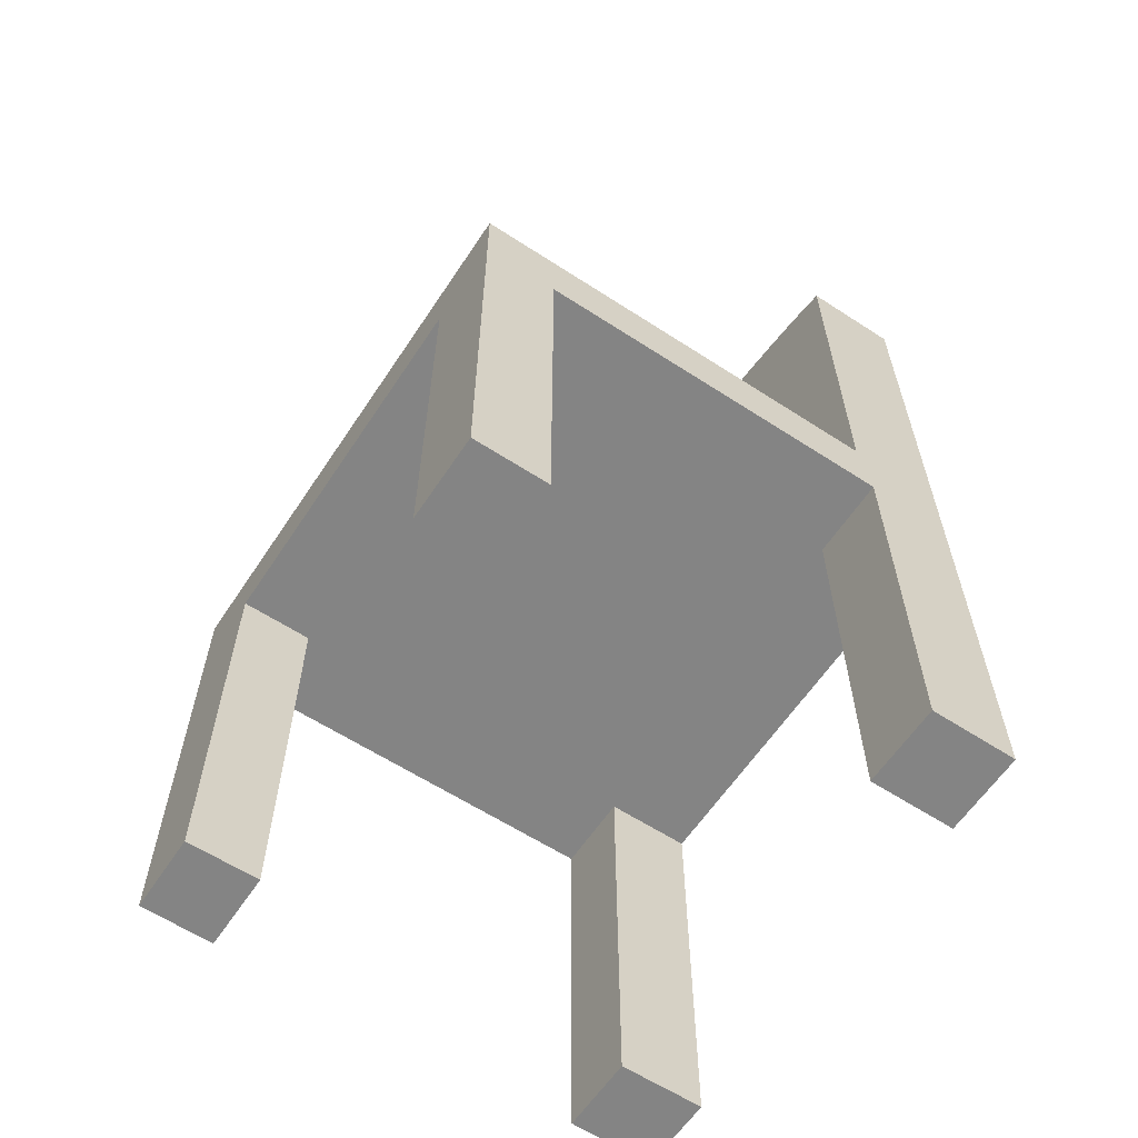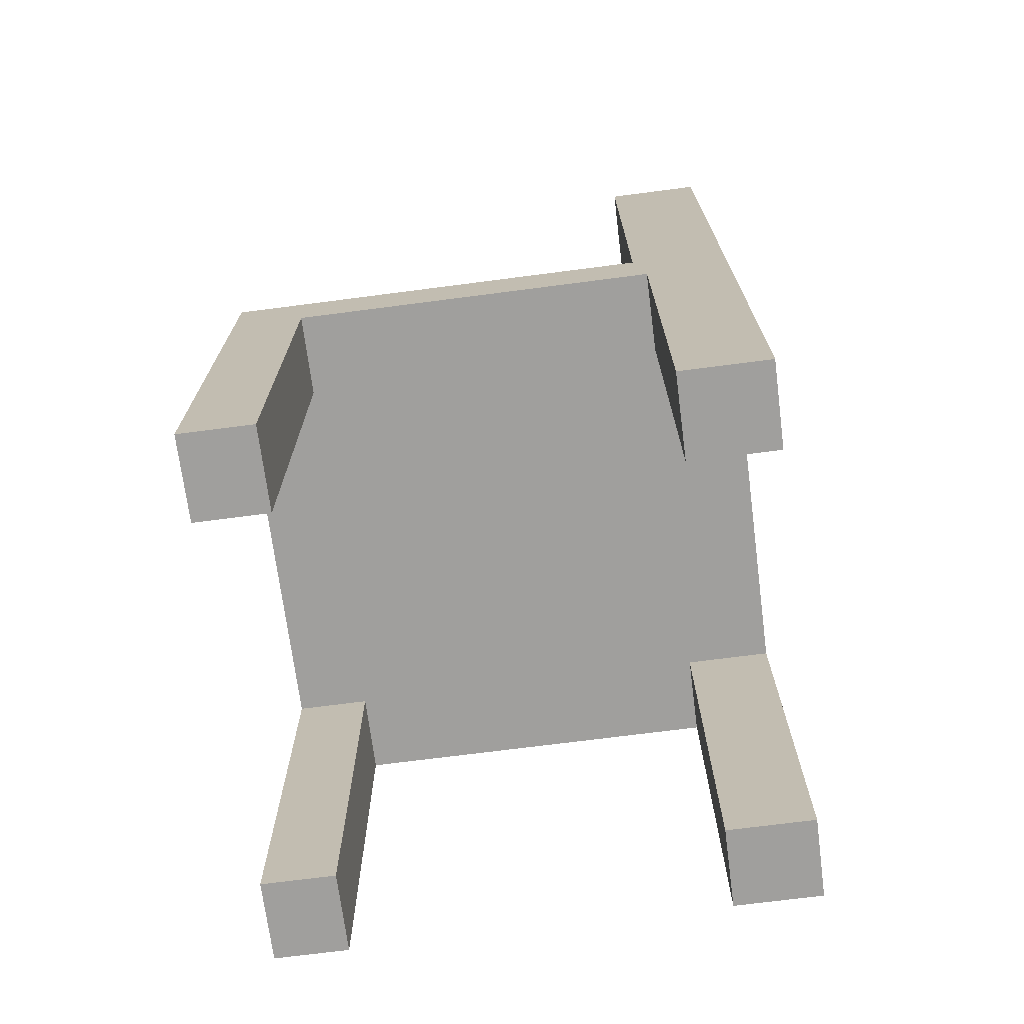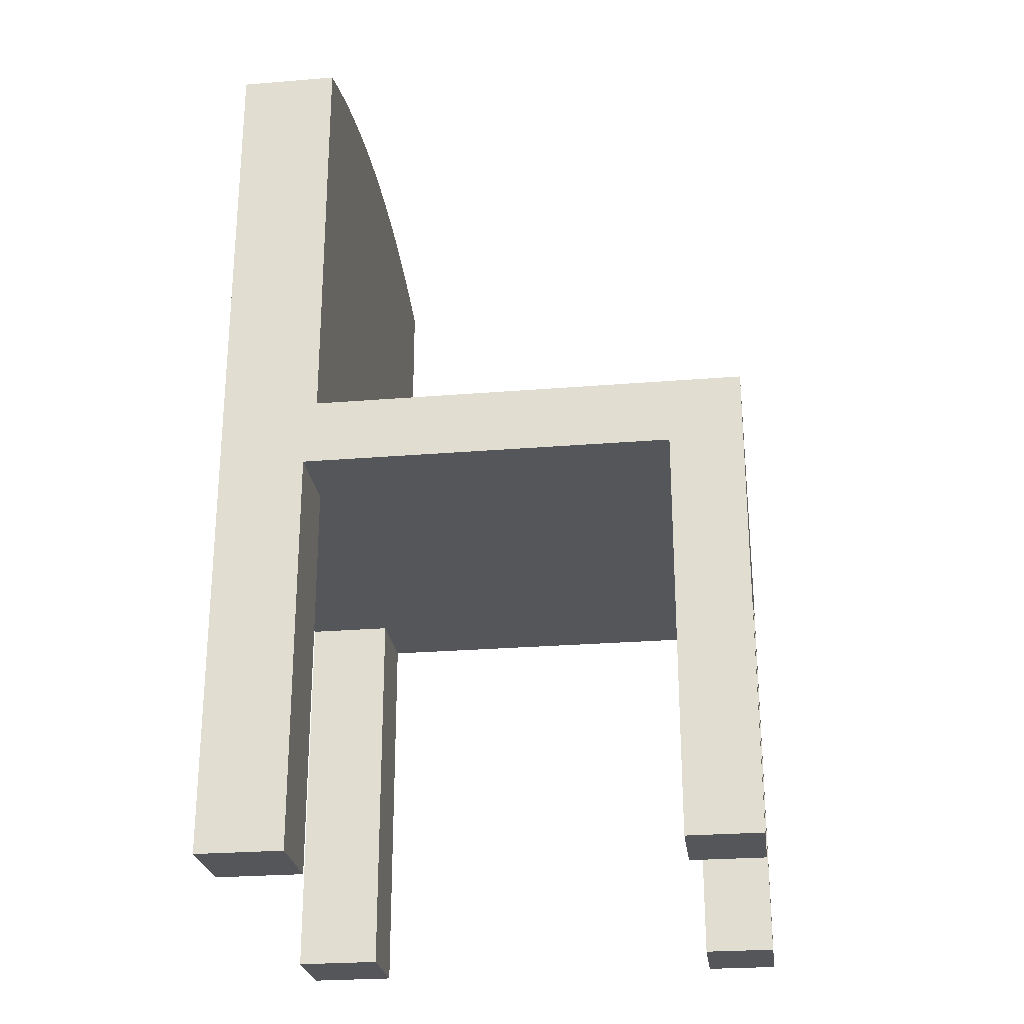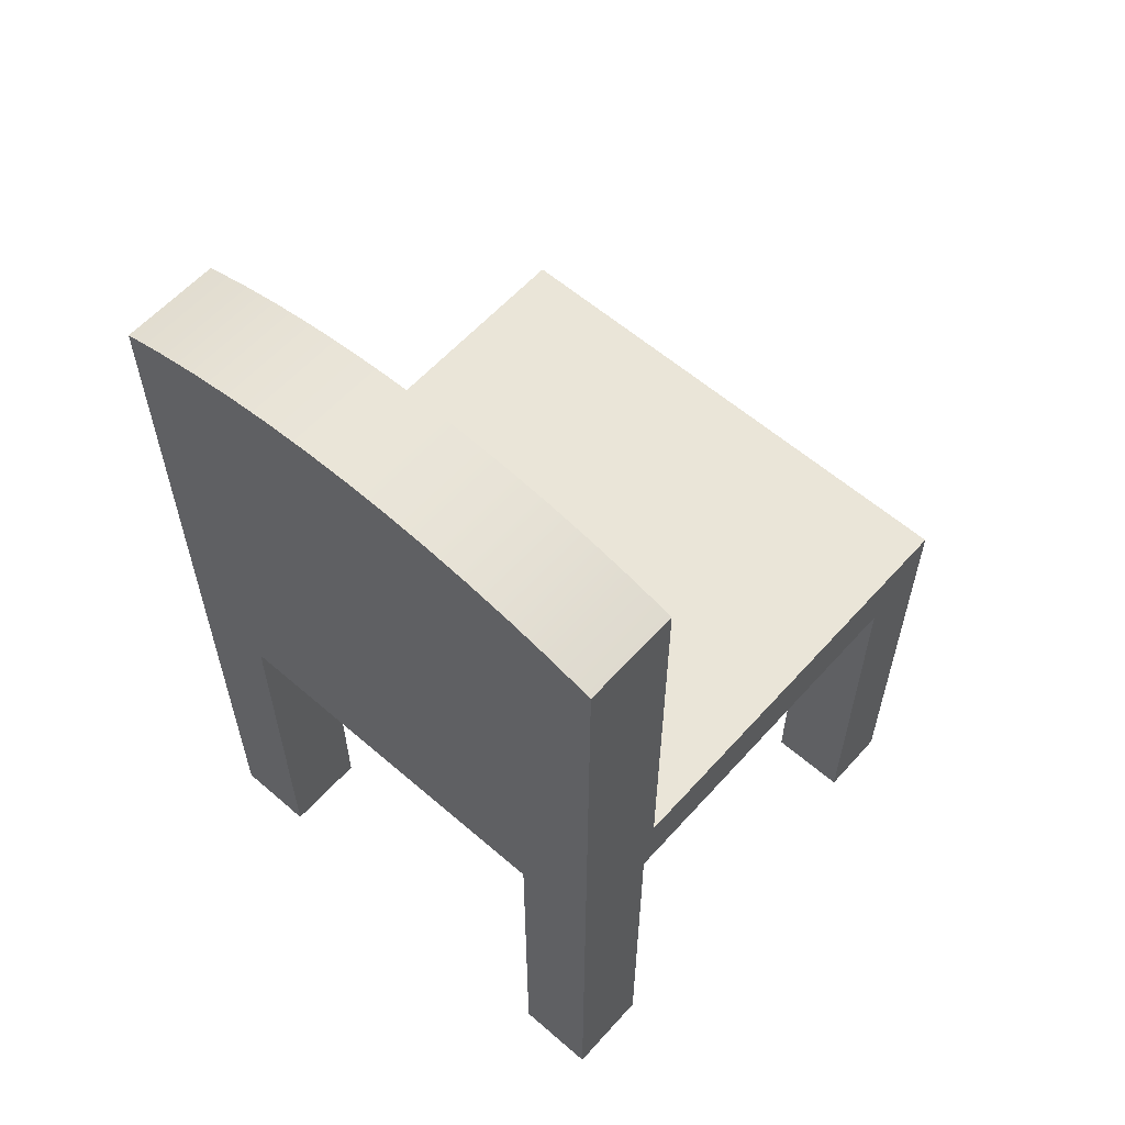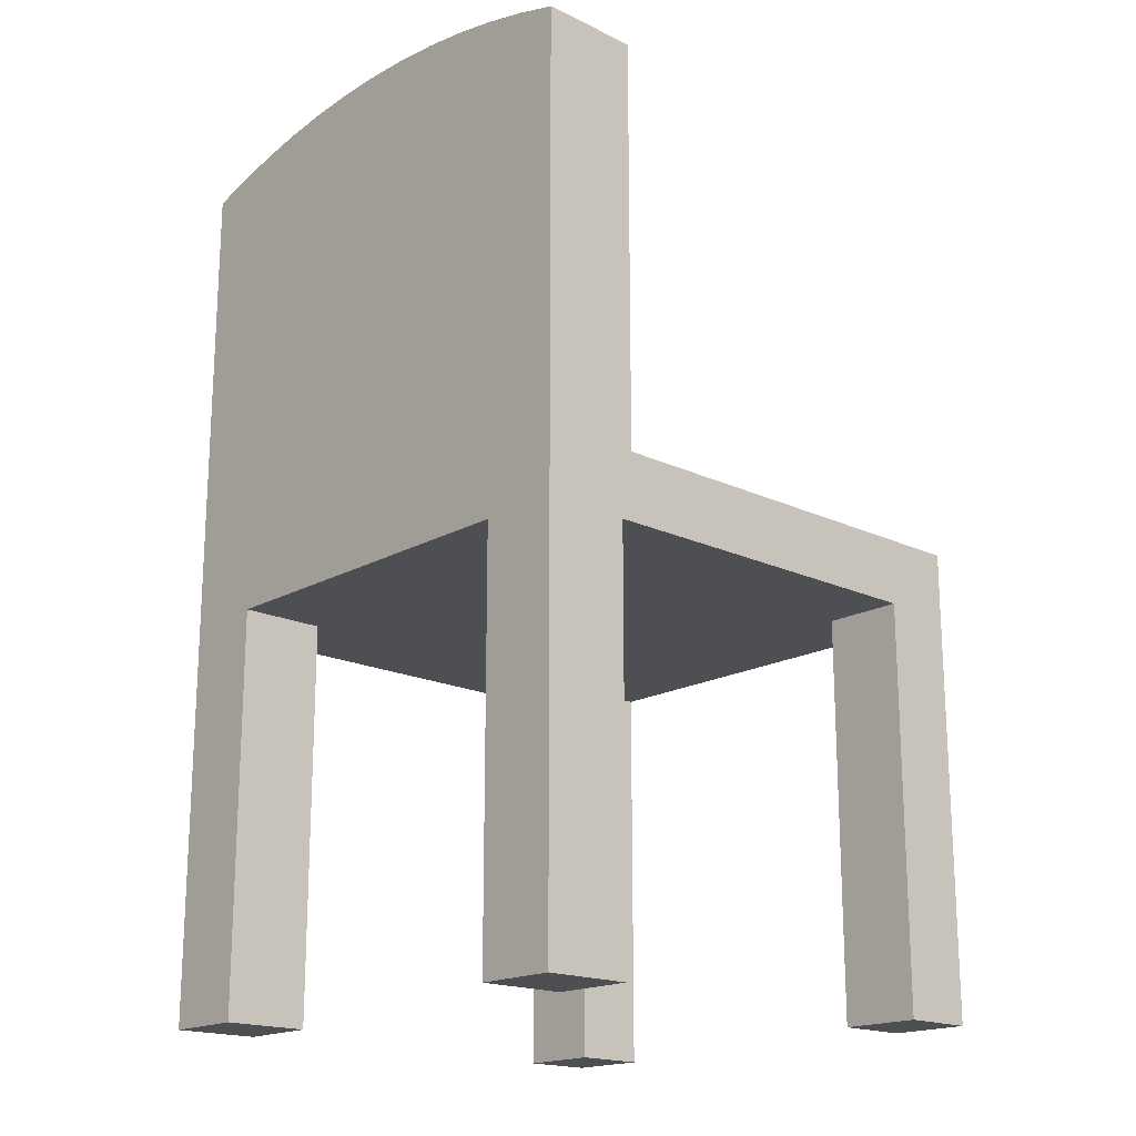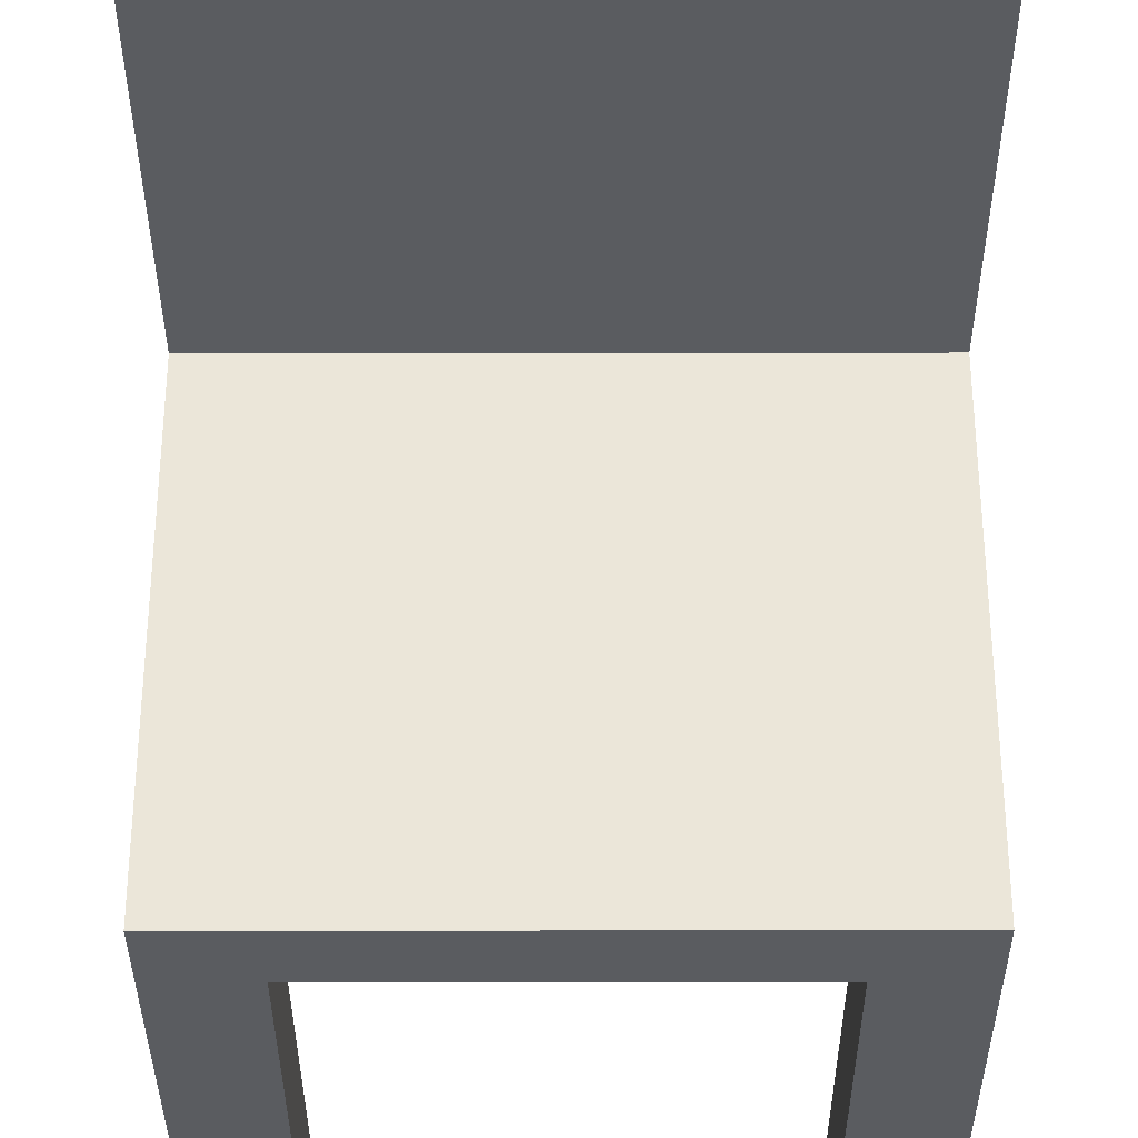
<metadata>
{"format":"obj","ext":"obj","renderer":"f3d","projection":"perspective","resolution":1024,"background":"white","views":[{"elev":-61.3,"azim":-123.5,"up":"+Y"},{"elev":-71.3,"azim":-82.6,"up":"+Y"},{"elev":-25.6,"azim":97.5,"up":"+Y"},{"elev":59.3,"azim":41.6,"up":"+Y"},{"elev":-18.2,"azim":47.4,"up":"+Y"},{"elev":-34.0,"azim":-179.9,"up":"+Z"}]}
</metadata>
<code>
v -0.1866 0.313 0.06331
v -0.15 0.3217 0.1457
v -0.15 0.3217 0.06331
v -0.1866 0.313 0.1457
v -0.1129 0.3285 0.1457
v 0.1861 0.313 0.06331
v -0.2228 0.3024 0.06331
v 0.1495 0.3217 0.1457
v -0.1129 0.3285 0.06331
v 0.1124 0.3285 0.1457
v 0.2223 0.3024 0.06331
v 0.1495 0.3217 0.06331
v -0.2228 0.3024 0.1457
v 0.1861 0.313 0.1457
v -0.07551 0.3334 0.1457
v 0.2223 0.3024 0.1457
v -0.2228 -0.1001 0.07296
v 0.2223 -0.04453 0.06331
v 0.1124 0.3285 0.06331
v -0.07551 0.3334 0.06331
v 0.07501 0.3334 0.1457
v -0.2228 -0.04453 0.06331
v -0.2228 -0.4397 0.1457
v 0.07501 0.3334 0.06331
v -0.03793 0.3363 0.1457
v 0.03743 0.3363 0.1457
v 0.2223 -0.1001 0.07296
v -0.2228 -0.1001 -0.2383
v -0.2228 -0.4397 0.07296
v -0.1531 -0.4397 0.1457
v -0.1531 -0.1001 0.1457
v -0.2228 -0.04453 -0.2994
v -0.03793 0.3363 0.06331
v 0.03743 0.3363 0.06331
v 0.2223 -0.4397 0.07296
v 0.2223 -0.1001 -0.2383
v -0.1531 -0.1001 -0.2383
v -0.1531 -0.4397 0.07296
v 0.1544 -0.1001 0.1457
v 0.2223 -0.04453 -0.2994
v -0.000247 0.3373 0.1457
v -0.000247 0.3373 0.06331
v 0.2223 -0.4397 0.1457
v 0.1544 -0.1001 0.07296
v -0.2228 -0.4397 -0.2383
v -0.1531 -0.1001 0.07296
v -0.1531 -0.4397 -0.2383
v 0.1544 -0.4397 0.1457
v 0.1544 -0.1001 -0.2994
v 0.1544 -0.4397 0.07296
v 0.2223 -0.4397 -0.2994
v 0.1544 -0.1001 -0.2383
v -0.2228 -0.4397 -0.2994
v -0.1531 -0.1001 -0.2994
v -0.1531 -0.4397 -0.2994
v 0.1544 -0.4397 -0.2994
v 0.2223 -0.4397 -0.2383
v 0.1544 -0.4397 -0.2383
g mesh1_mesh1-geometry
f 1 2 3
f 2 1 4
f 3 2 1
f 4 1 2
f 5 3 2
f 2 3 5
f 6 1 3
f 3 1 6
f 7 4 1
f 1 4 7
f 4 8 2
f 2 8 4
f 3 5 9
f 9 5 3
f 2 10 5
f 5 10 2
f 11 1 6
f 6 1 11
f 6 3 12
f 12 3 6
f 4 7 13
f 13 7 4
f 11 7 1
f 1 7 11
f 4 14 8
f 8 14 4
f 2 8 10
f 10 8 2
f 15 9 5
f 5 9 15
f 12 3 9
f 9 3 12
f 5 10 15
f 15 10 5
f 6 16 11
f 11 16 6
f 12 14 6
f 6 14 12
f 7 17 13
f 13 17 7
f 13 14 4
f 4 14 13
f 18 7 11
f 11 7 18
f 14 12 8
f 8 12 14
f 8 19 10
f 10 19 8
f 9 15 20
f 20 15 9
f 12 9 19
f 19 9 12
f 15 10 21
f 21 10 15
f 16 6 14
f 14 6 16
f 16 18 11
f 11 18 16
f 22 17 7
f 7 17 22
f 13 17 23
f 23 17 13
f 13 16 14
f 14 16 13
f 7 18 22
f 22 18 7
f 19 8 12
f 12 8 19
f 24 10 19
f 19 10 24
f 25 20 15
f 15 20 25
f 19 9 20
f 20 9 19
f 10 24 21
f 21 24 10
f 15 21 26
f 26 21 15
f 18 16 27
f 27 16 18
f 22 28 17
f 17 28 22
f 23 17 29
f 29 17 23
f 30 13 23
f 23 13 30
f 13 31 16
f 16 31 13
f 18 32 22
f 22 32 18
f 19 20 24
f 24 20 19
f 20 25 33
f 33 25 20
f 15 26 25
f 25 26 15
f 34 21 24
f 24 21 34
f 21 34 26
f 26 34 21
f 27 16 35
f 35 16 27
f 36 18 27
f 27 18 36
f 32 28 22
f 22 28 32
f 37 17 28
f 28 17 37
f 17 38 29
f 29 38 17
f 38 23 29
f 29 23 38
f 13 30 31
f 31 30 13
f 23 38 30
f 30 38 23
f 39 16 31
f 31 16 39
f 32 18 40
f 40 18 32
f 24 20 33
f 33 20 24
f 41 33 25
f 25 33 41
f 25 26 41
f 41 26 25
f 24 33 34
f 34 33 24
f 42 26 34
f 34 26 42
f 35 16 43
f 43 16 35
f 35 44 27
f 27 44 35
f 36 40 18
f 18 40 36
f 44 36 27
f 27 36 44
f 32 45 28
f 28 45 32
f 17 37 46
f 46 37 17
f 28 47 37
f 37 47 28
f 38 17 46
f 46 17 38
f 38 31 30
f 30 31 38
f 48 16 39
f 39 16 48
f 31 44 39
f 39 44 31
f 40 49 32
f 32 49 40
f 33 41 42
f 42 41 33
f 26 42 41
f 41 42 26
f 34 33 42
f 42 33 34
f 16 48 43
f 43 48 16
f 48 35 43
f 43 35 48
f 44 35 50
f 50 35 44
f 40 36 51
f 51 36 40
f 36 44 52
f 52 44 36
f 45 32 53
f 53 32 45
f 47 28 45
f 45 28 47
f 54 46 37
f 37 46 54
f 55 37 47
f 47 37 55
f 31 38 46
f 46 38 31
f 44 48 39
f 39 48 44
f 44 31 52
f 52 31 44
f 40 56 49
f 49 56 40
f 54 32 49
f 49 32 54
f 35 48 50
f 50 48 35
f 48 44 50
f 50 44 48
f 57 51 36
f 36 51 57
f 56 40 51
f 51 40 56
f 52 57 36
f 36 57 52
f 32 55 53
f 53 55 32
f 55 45 53
f 53 45 55
f 45 55 47
f 47 55 45
f 49 46 54
f 54 46 49
f 37 55 54
f 54 55 37
f 49 31 46
f 46 31 49
f 52 31 49
f 49 31 52
f 58 49 56
f 56 49 58
f 55 32 54
f 54 32 55
f 57 56 51
f 51 56 57
f 57 52 58
f 58 52 57
f 49 58 52
f 52 58 49
f 56 57 58
f 58 57 56
g mesh2_mesh2-geometry
l 46 31
l 17 46
l 46 38
l 31 39
l 31 30
l 17 28
l 29 17
l 38 30
l 29 38
l 48 39
l 44 39
l 23 30
l 28 37
l 28 45
l 29 23
l 50 48
l 48 43
l 50 44
l 44 27
l 23 13
l 47 37
l 37 54
l 45 47
l 53 45
l 50 35
l 43 16
l 43 35
l 27 36
l 35 27
l 4 13
l 7 13
l 47 55
l 54 49
l 55 54
l 55 53
l 53 32
l 11 16
l 16 14
l 52 36
l 36 57
l 2 4
l 1 7
l 22 7
l 49 56
l 52 49
l 32 40
l 32 22
l 18 11
l 11 6
l 14 8
l 52 58
l 57 51
l 58 57
l 5 2
l 3 1
l 22 18
l 58 56
l 51 56
l 40 18
l 51 40
l 6 12
l 8 10
l 15 5
l 9 3
l 12 19
l 10 21
l 25 15
l 20 9
l 19 24
l 21 26
l 41 25
l 33 20
l 24 34
l 26 41
l 42 33
l 34 42

</code>
